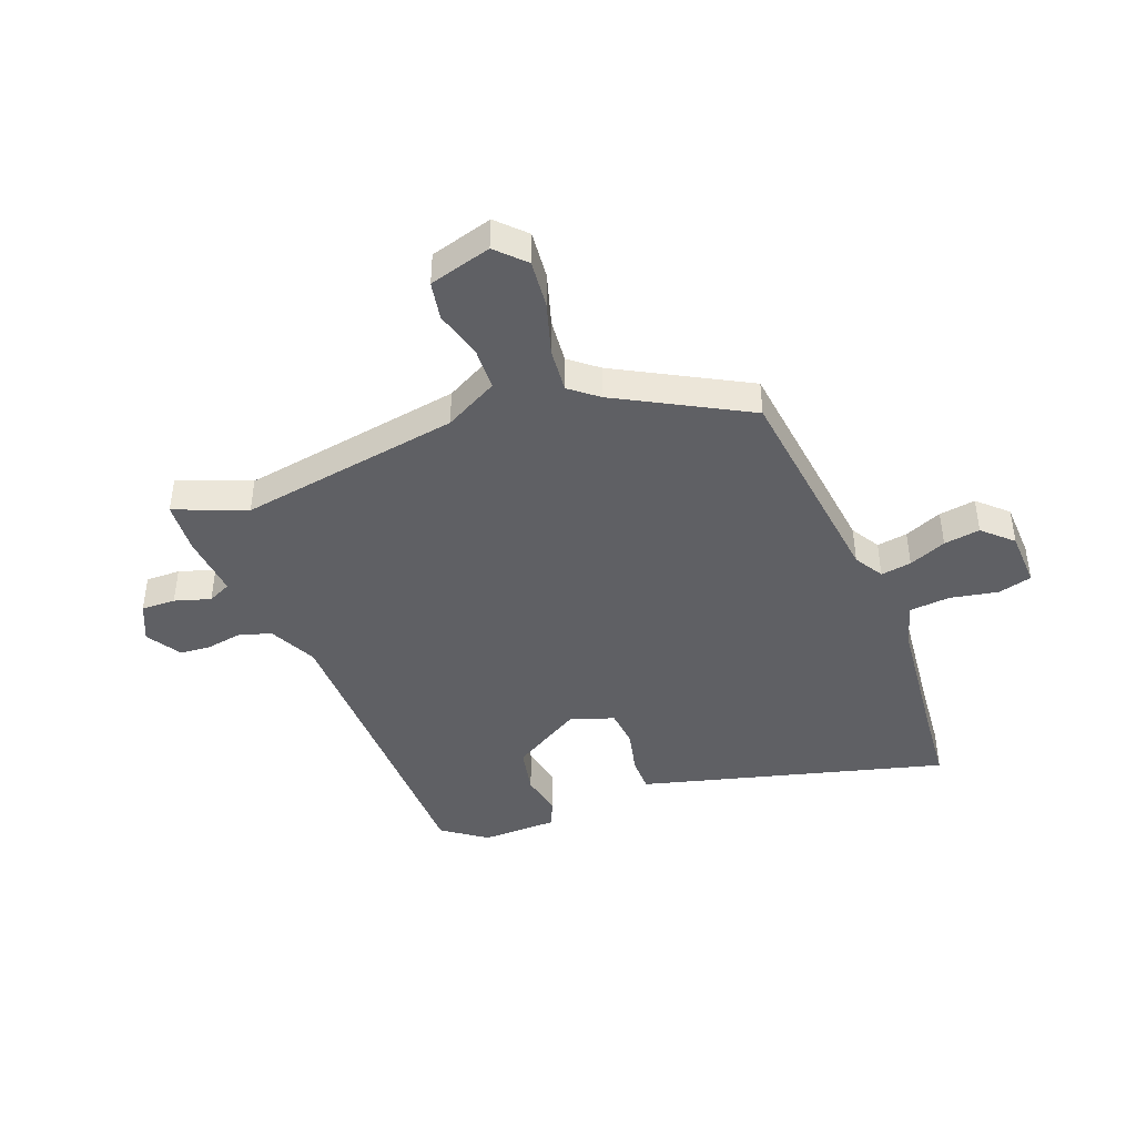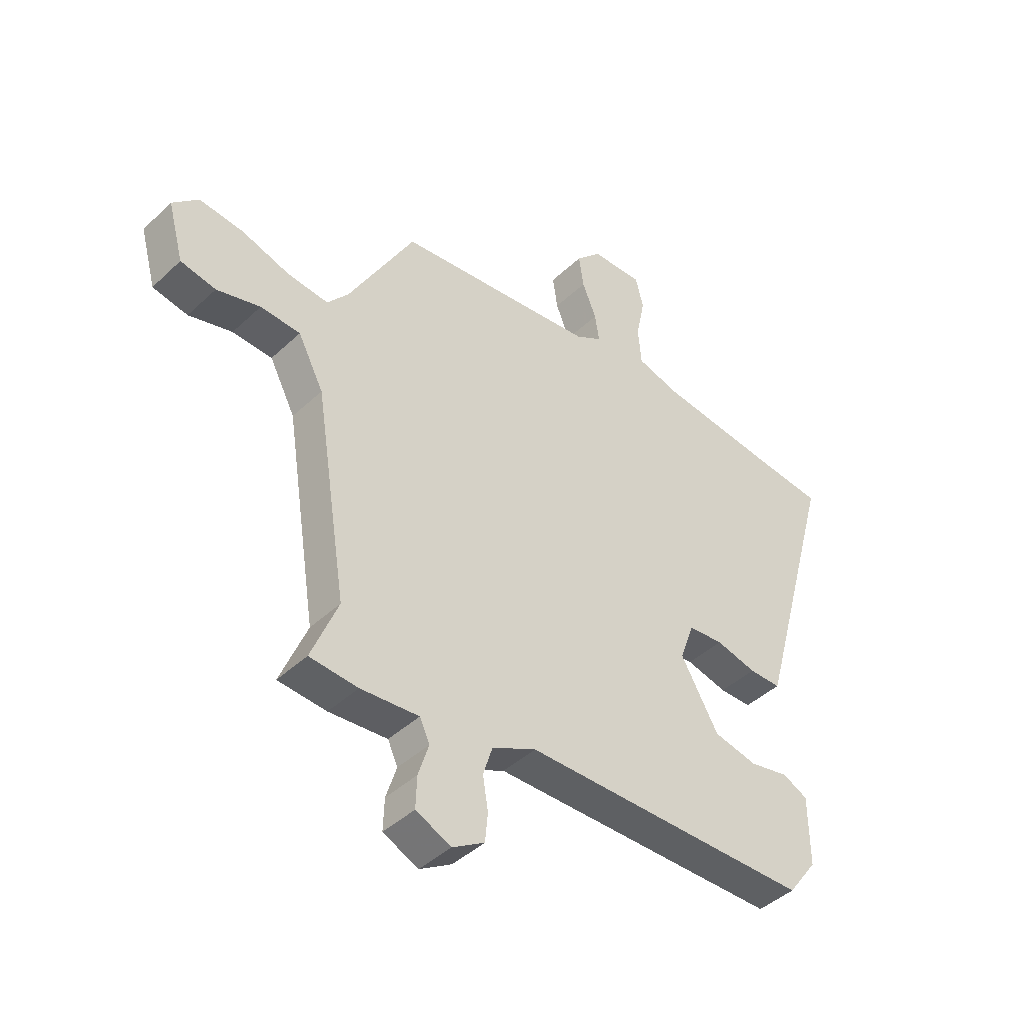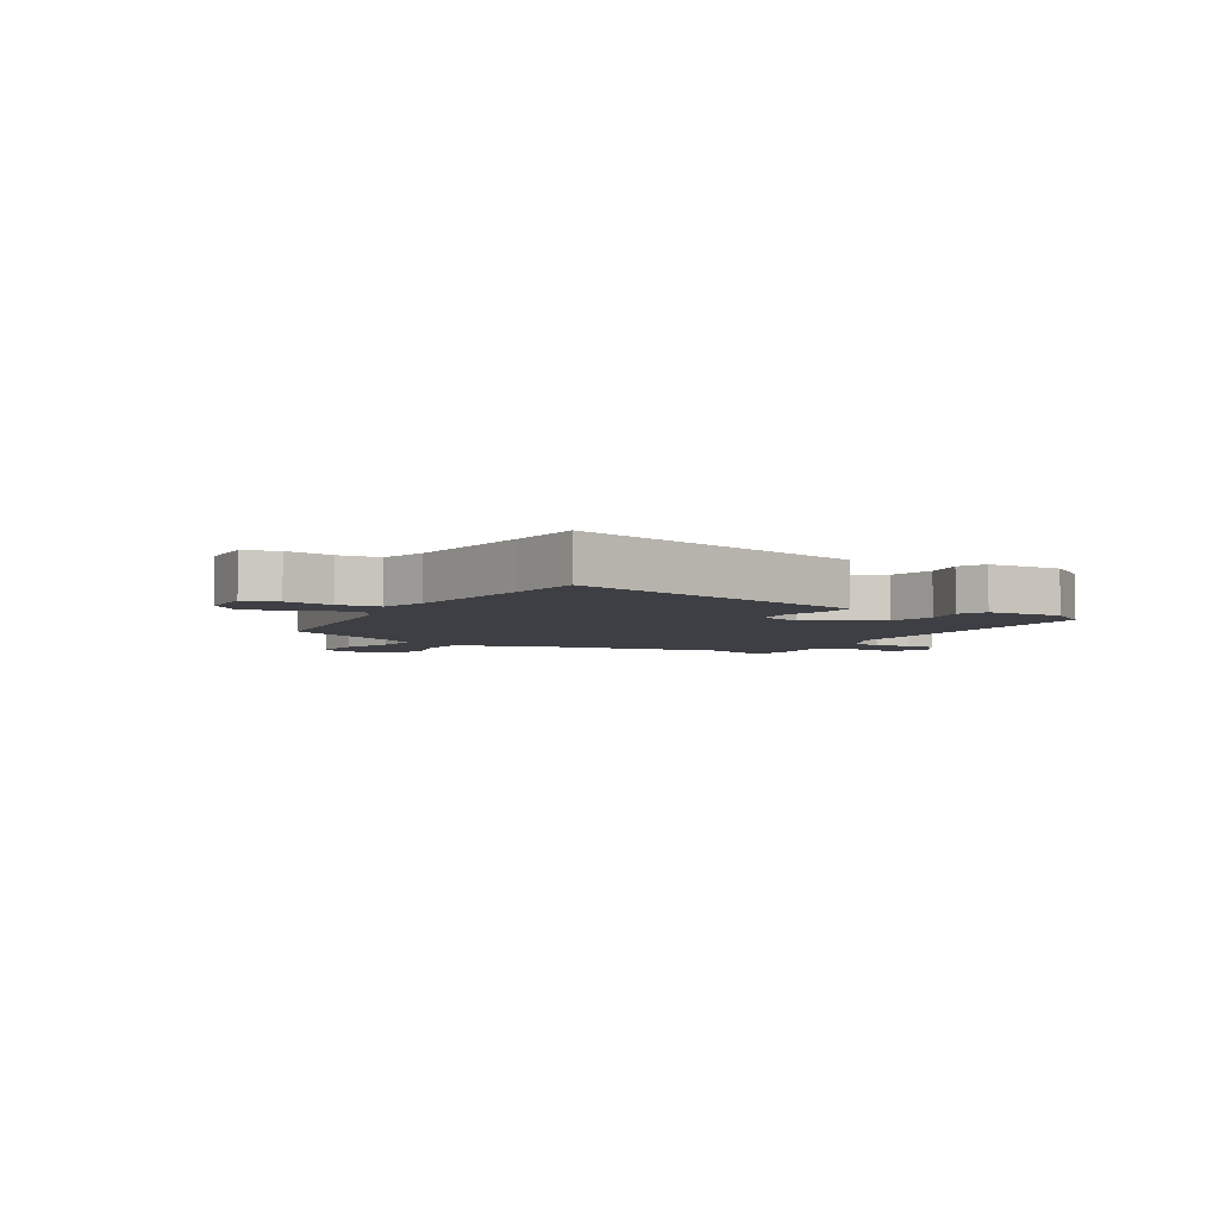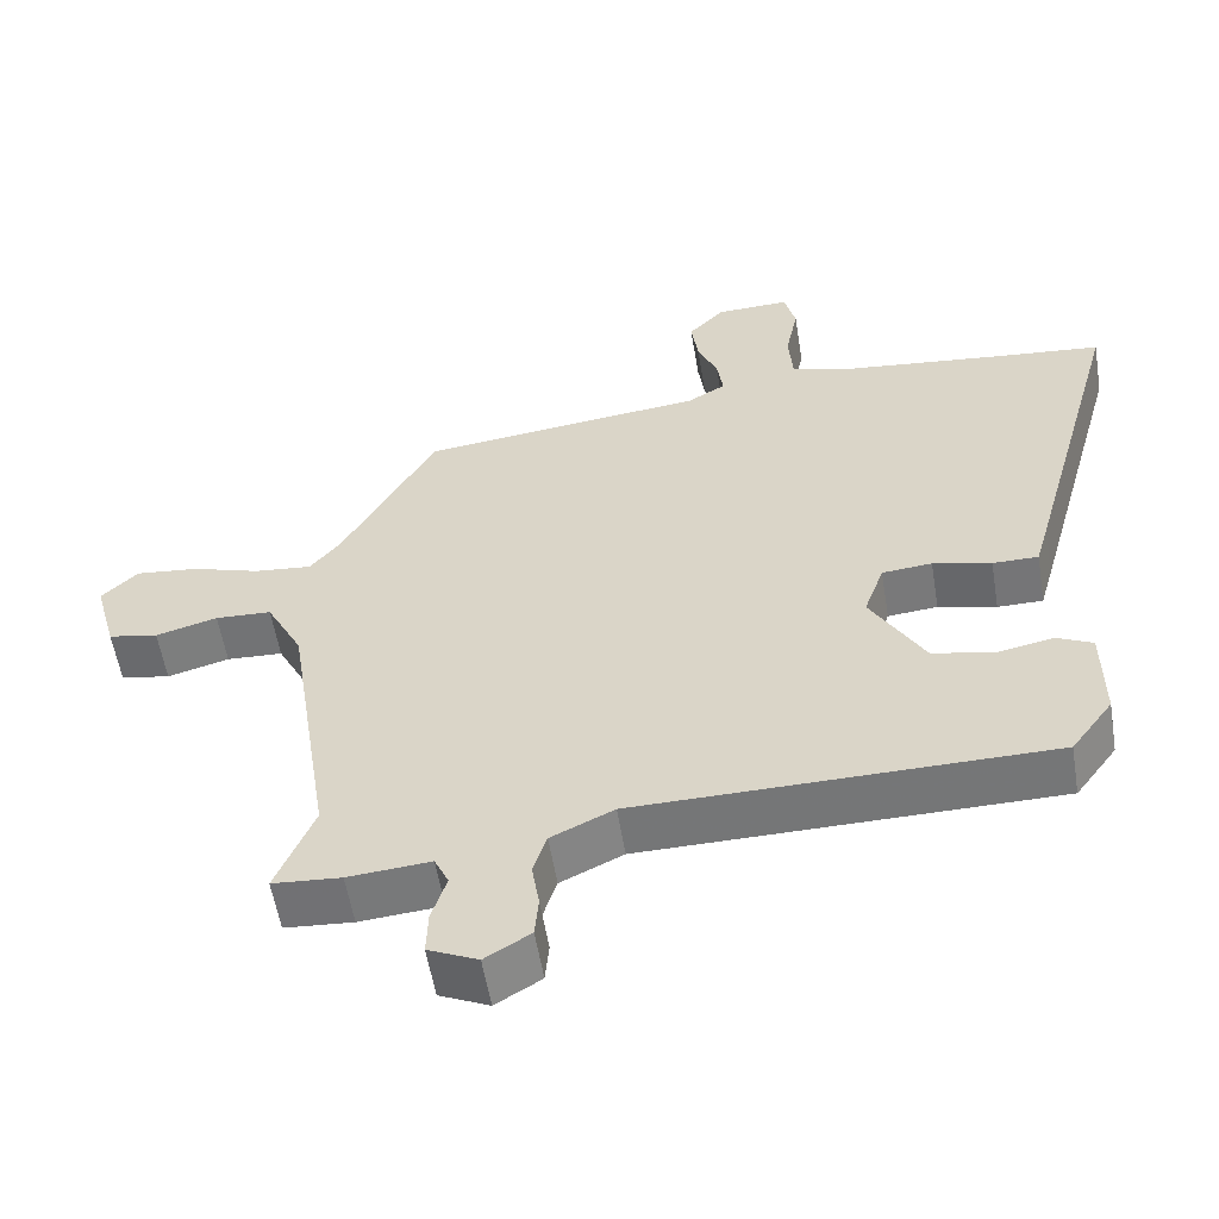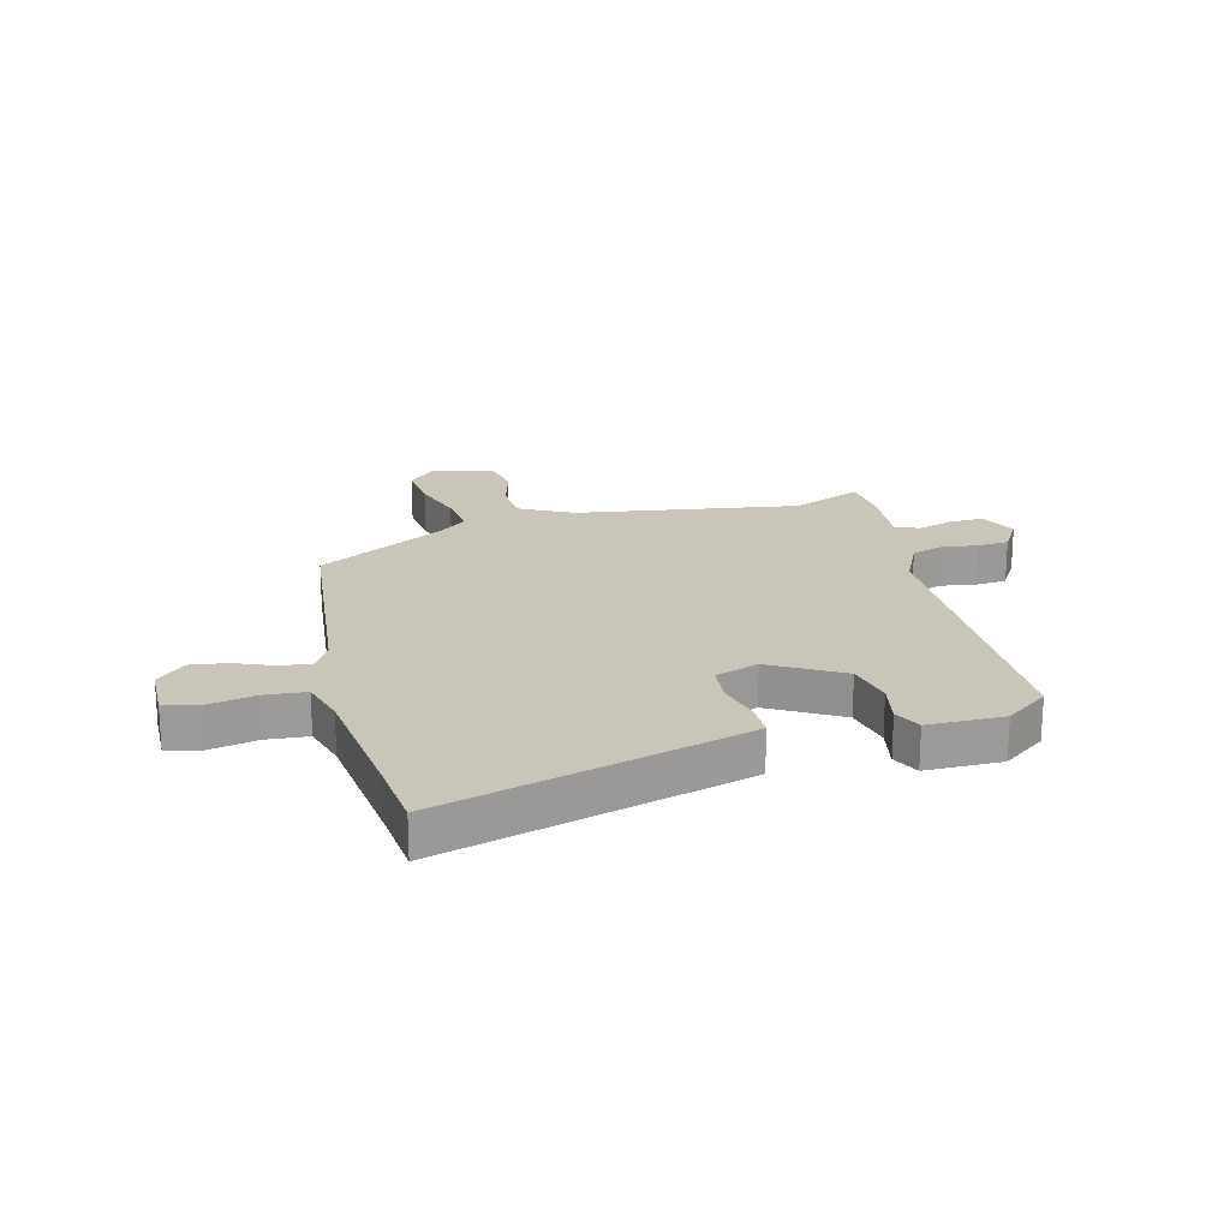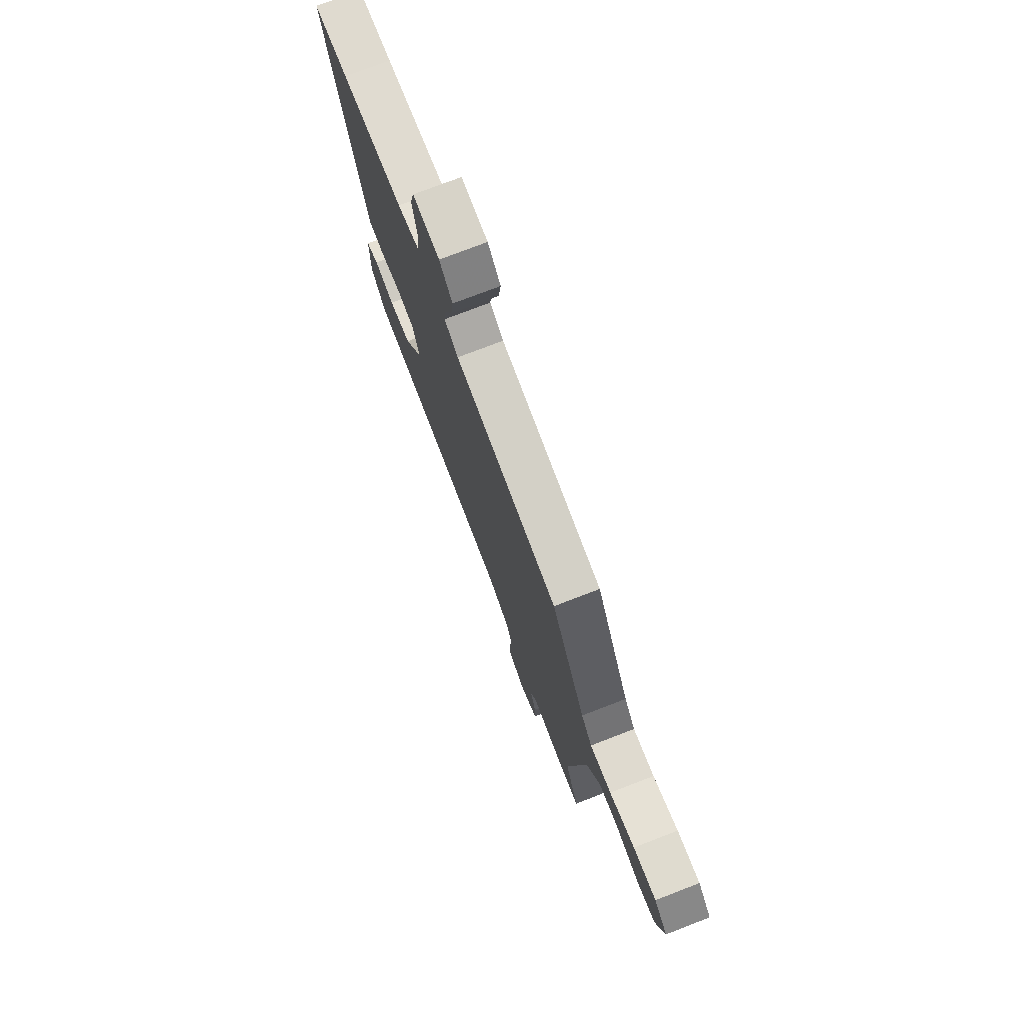
<metadata>
{"format":"obj","ext":"obj","renderer":"f3d","projection":"perspective","resolution":1024,"background":"white","views":[{"elev":-43.3,"azim":-68.5,"up":"+Y"},{"elev":-43.1,"azim":-42.1,"up":"+Z"},{"elev":-4.4,"azim":60.4,"up":"+Y"},{"elev":-56.6,"azim":9.3,"up":"+Z"},{"elev":20.6,"azim":75.4,"up":"+Y"},{"elev":75.4,"azim":-111.1,"up":"+Z"}]}
</metadata>
<code>
v -0.513 0.07 -0.531
v -0.462 0.07 -0.406
v -0.523 0.07 -0.016
v -0.572 0.07 0.078
v -0.648 0.07 0.082
v -0.731 0.07 0.059
v -0.798 0.07 0.072
v -0.828 0.07 0.182
v -0.779 0.07 0.229
v -0.695 0.07 0.22
v -0.603 0.07 0.191
v -0.525 0.07 0.183
v -0.485 0.07 0.232
v -0.359 0.07 0.458
v 0.024 0.07 0.501
v 0.075 0.07 0.531
v 0.067 0.07 0.585
v 0.04 0.07 0.651
v 0.031 0.07 0.715
v 0.079 0.07 0.765
v 0.178 0.07 0.768
v 0.193 0.07 0.708
v 0.176 0.07 0.624
v 0.182 0.07 0.551
v 0.263 0.07 0.528
v 0.494 0.07 0.501
v 0.623 0.07 0.488
v 0.493 0.07 0.018
v 0.475 0.07 -0.046
v 0.414 0.07 -0.046
v 0.336 0.07 -0.027
v 0.269 0.07 -0.033
v 0.242 0.07 -0.109
v 0.314 0.07 -0.233
v 0.397 0.07 -0.251
v 0.472 0.07 -0.236
v 0.52 0.07 -0.259
v 0.521 0.07 -0.392
v 0.465 0.07 -0.468
v -0.088 0.07 -0.473
v -0.172 0.07 -0.513
v -0.19 0.07 -0.57
v -0.18 0.07 -0.632
v -0.185 0.07 -0.687
v -0.246 0.07 -0.724
v -0.313 0.07 -0.693
v -0.311 0.07 -0.633
v -0.291 0.07 -0.57
v -0.31 0.07 -0.529
v -0.421 0.07 -0.538
v -0.513 0 -0.531
v -0.462 0 -0.406
v -0.523 0 -0.016
v -0.572 0 0.078
v -0.648 0 0.082
v -0.731 0 0.059
v -0.798 0 0.072
v -0.828 0 0.182
v -0.779 0 0.229
v -0.695 0 0.22
v -0.603 0 0.191
v -0.525 0 0.183
v -0.485 0 0.232
v -0.359 0 0.458
v 0.024 0 0.501
v 0.075 0 0.531
v 0.067 0 0.585
v 0.04 0 0.651
v 0.031 0 0.715
v 0.079 0 0.765
v 0.178 0 0.768
v 0.193 0 0.708
v 0.176 0 0.624
v 0.182 0 0.551
v 0.263 0 0.528
v 0.494 0 0.501
v 0.623 0 0.488
v 0.493 0 0.018
v 0.475 0 -0.046
v 0.414 0 -0.046
v 0.336 0 -0.027
v 0.269 0 -0.033
v 0.242 0 -0.109
v 0.314 0 -0.233
v 0.397 0 -0.251
v 0.472 0 -0.236
v 0.52 0 -0.259
v 0.521 0 -0.392
v 0.465 0 -0.468
v -0.088 0 -0.473
v -0.172 0 -0.513
v -0.19 0 -0.57
v -0.18 0 -0.632
v -0.185 0 -0.687
v -0.246 0 -0.724
v -0.313 0 -0.693
v -0.311 0 -0.633
v -0.291 0 -0.57
v -0.31 0 -0.529
v -0.421 0 -0.538
f 49 50 1 2
f 46 47 48
f 45 46 48
f 44 45 48
f 43 44 48
f 42 43 48
f 41 42 48 49
f 49 2 3
f 41 49 3
f 40 41 3
f 38 39 40
f 37 38 40
f 36 37 40
f 35 36 40
f 34 35 40
f 40 3 4
f 34 40 4
f 33 34 4
f 29 30 31
f 28 29 31
f 27 28 31
f 26 27 31
f 25 26 31 32
f 32 33 4
f 25 32 4
f 24 25 4
f 21 22 23
f 20 21 23
f 19 20 23
f 18 19 23
f 17 18 23
f 16 17 23 24
f 13 14 15
f 12 13 15
f 9 10 11
f 8 9 11
f 7 8 11
f 6 7 11
f 5 6 11
f 5 11 12
f 24 4 5
f 16 24 5
f 15 16 5
f 5 12 15
f 52 51 100 99
f 98 97 96
f 98 96 95
f 98 95 94
f 98 94 93
f 98 93 92
f 99 98 92 91
f 53 52 99
f 53 99 91
f 53 91 90
f 90 89 88
f 90 88 87
f 90 87 86
f 90 86 85
f 90 85 84
f 54 53 90
f 54 90 84
f 54 84 83
f 81 80 79
f 81 79 78
f 81 78 77
f 81 77 76
f 82 81 76 75
f 54 83 82
f 54 82 75
f 54 75 74
f 73 72 71
f 73 71 70
f 73 70 69
f 73 69 68
f 73 68 67
f 74 73 67 66
f 65 64 63
f 65 63 62
f 61 60 59
f 61 59 58
f 61 58 57
f 61 57 56
f 61 56 55
f 62 61 55
f 55 54 74
f 55 74 66
f 55 66 65
f 65 62 55
f 1 51 52 2
f 2 52 53 3
f 3 53 54 4
f 4 54 55 5
f 5 55 56 6
f 6 56 57 7
f 7 57 58 8
f 8 58 59 9
f 9 59 60 10
f 10 60 61 11
f 11 61 62 12
f 12 62 63 13
f 13 63 64 14
f 14 64 65 15
f 15 65 66 16
f 16 66 67 17
f 17 67 68 18
f 18 68 69 19
f 19 69 70 20
f 20 70 71 21
f 21 71 72 22
f 22 72 73 23
f 23 73 74 24
f 24 74 75 25
f 25 75 76 26
f 26 76 77 27
f 27 77 78 28
f 28 78 79 29
f 29 79 80 30
f 30 80 81 31
f 31 81 82 32
f 32 82 83 33
f 33 83 84 34
f 34 84 85 35
f 35 85 86 36
f 36 86 87 37
f 37 87 88 38
f 38 88 89 39
f 39 89 90 40
f 40 90 91 41
f 41 91 92 42
f 42 92 93 43
f 43 93 94 44
f 44 94 95 45
f 45 95 96 46
f 46 96 97 47
f 47 97 98 48
f 48 98 99 49
f 49 99 100 50
f 50 100 51 1

</code>
